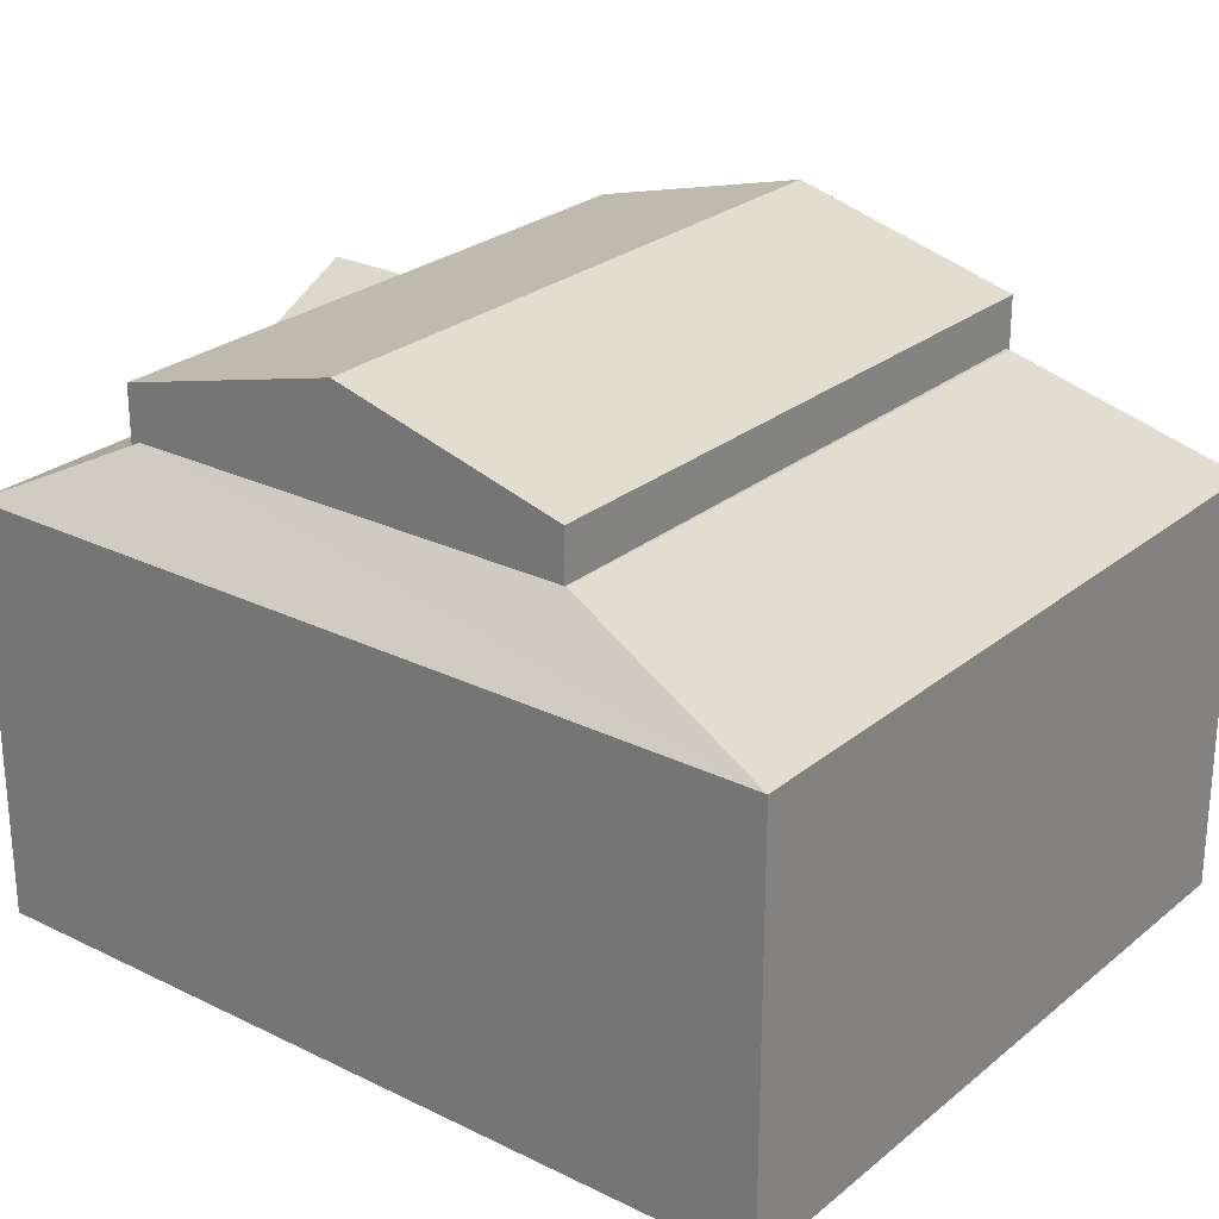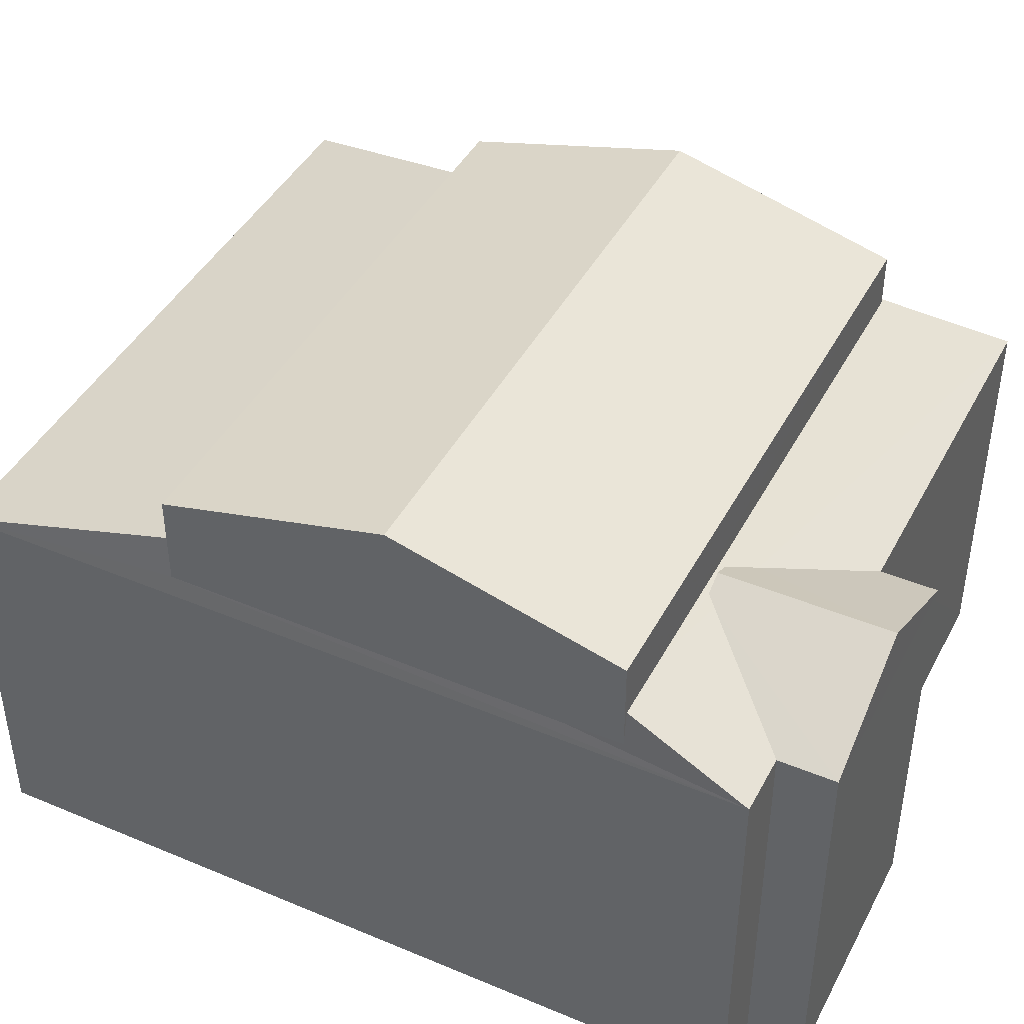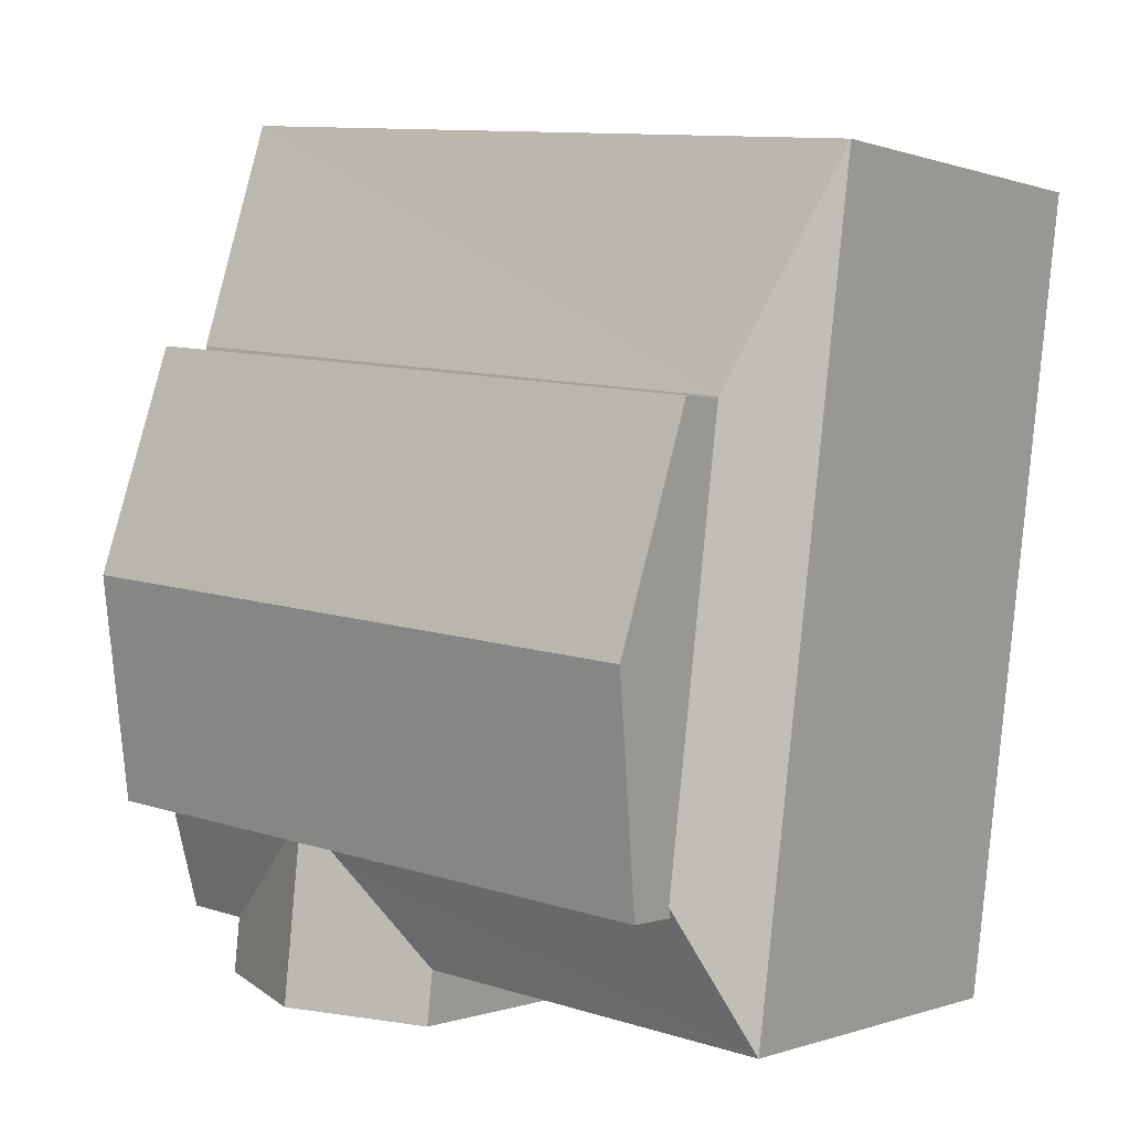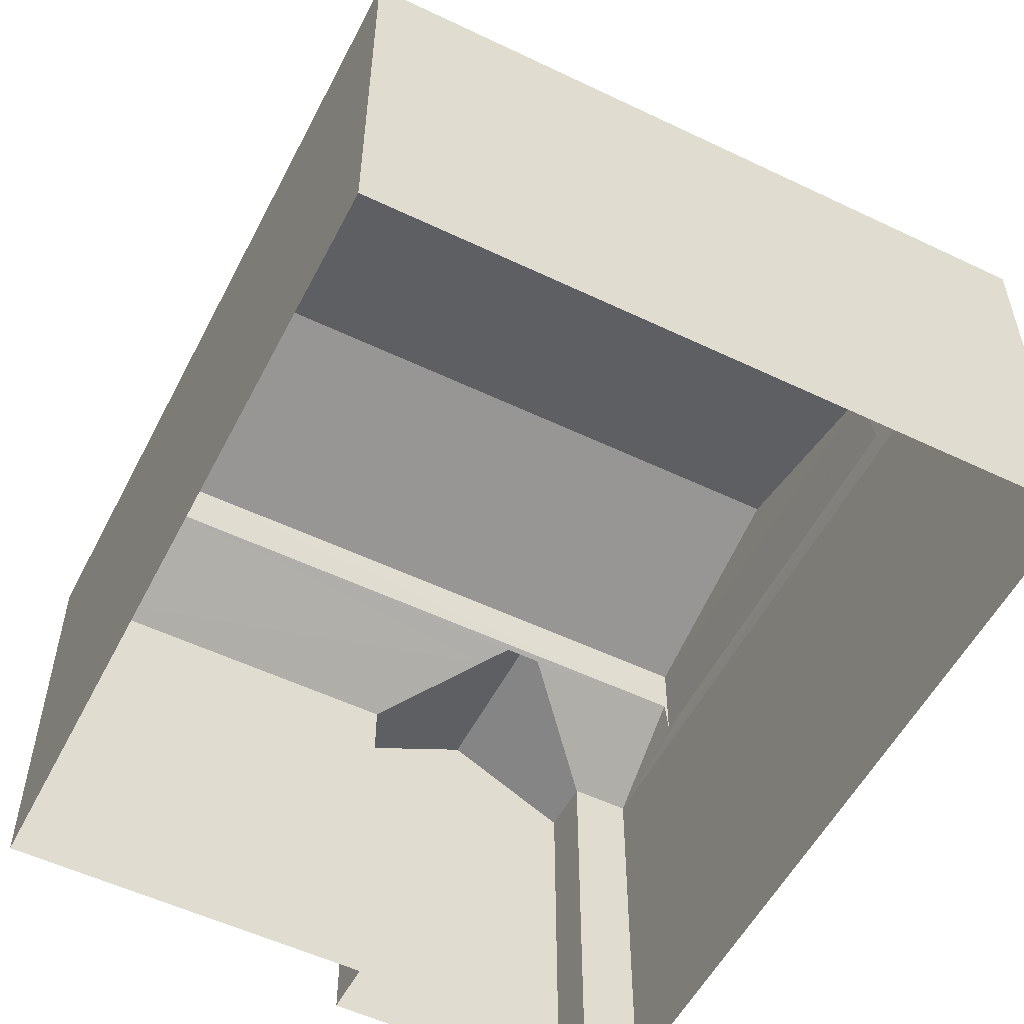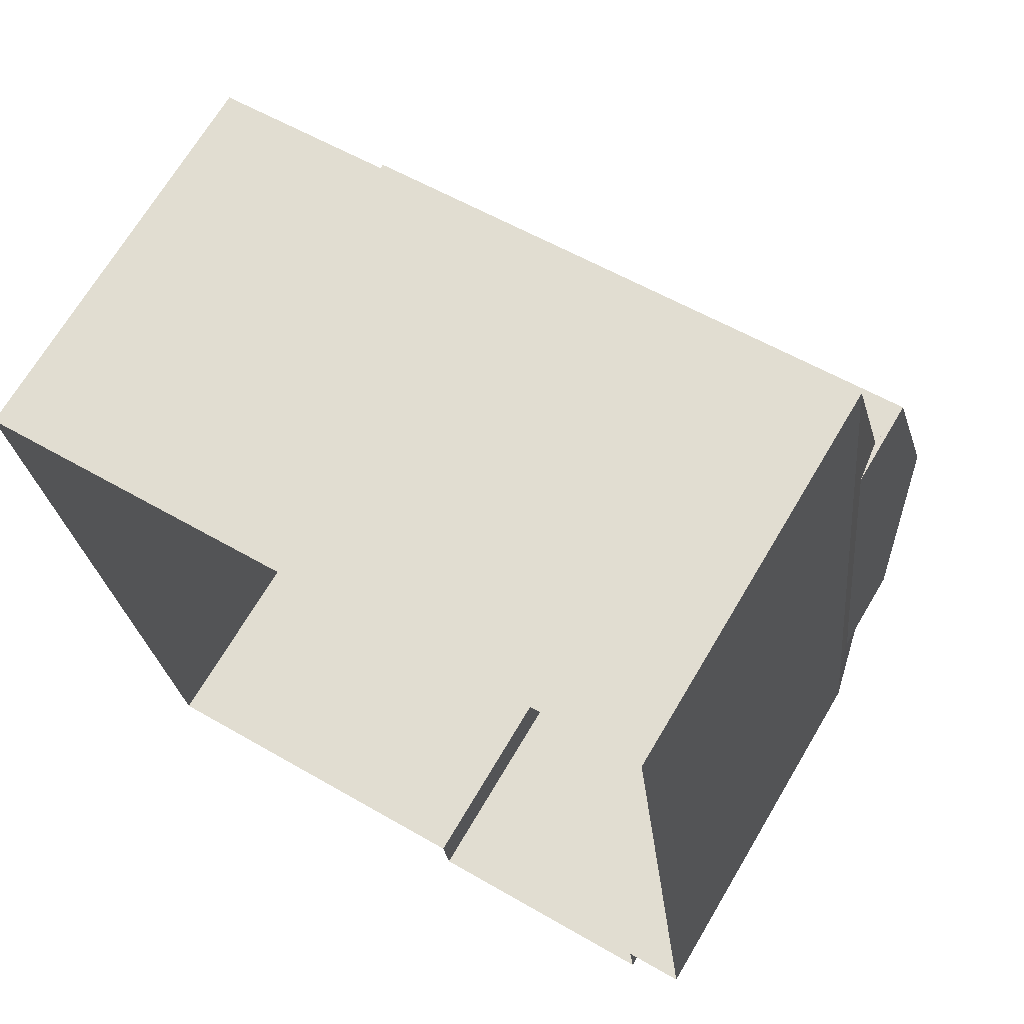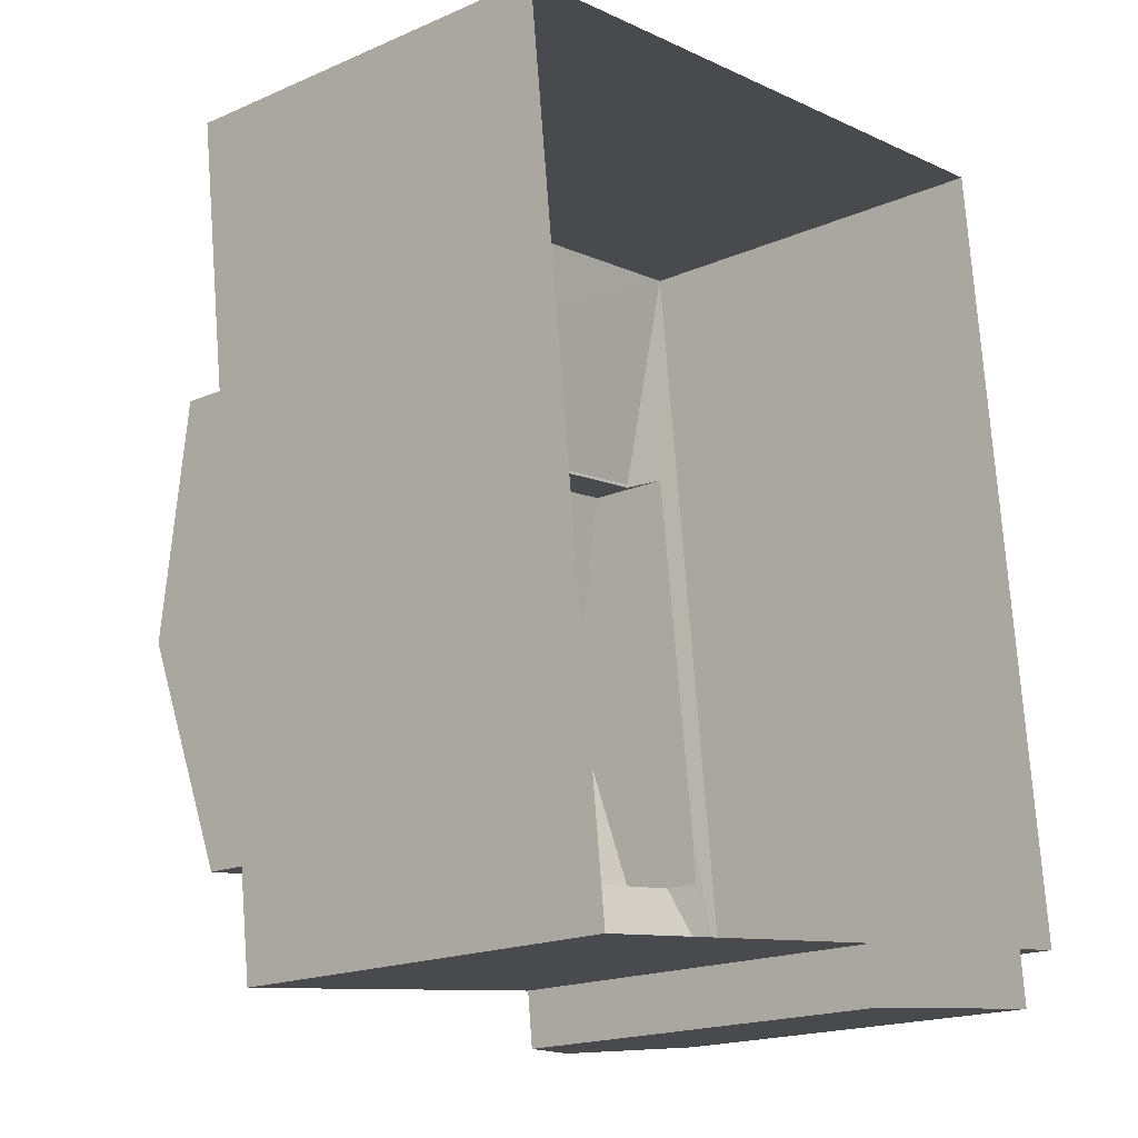
<metadata>
{"format":"obj","ext":"obj","renderer":"f3d","projection":"perspective","resolution":1024,"background":"white","views":[{"elev":25.9,"azim":121.4,"up":"+Z"},{"elev":43.4,"azim":-70.3,"up":"+Z"},{"elev":0.0,"azim":36.7,"up":"+Y"},{"elev":-54.4,"azim":146.4,"up":"+Z"},{"elev":69.4,"azim":-149.3,"up":"+Y"},{"elev":-18.4,"azim":130.0,"up":"+Y"}]}
</metadata>
<code>
v 1.277e+04 -1.528e+04 20.32
v 1.278e+04 -1.528e+04 20.33
v 1.277e+04 -1.529e+04 20.32
v 1.277e+04 -1.529e+04 20.32
v 1.277e+04 -1.529e+04 20.32
v 1.278e+04 -1.529e+04 20.32
v 1.277e+04 -1.529e+04 20.32
v 1.277e+04 -1.529e+04 20.32
v 1.277e+04 -1.528e+04 25.84
v 1.278e+04 -1.528e+04 25.84
v 1.277e+04 -1.528e+04 25.84
v 1.278e+04 -1.528e+04 25.84
v 1.278e+04 -1.528e+04 25.84
v 1.277e+04 -1.528e+04 25.83
v 1.277e+04 -1.529e+04 25.08
v 1.277e+04 -1.529e+04 25.08
v 1.277e+04 -1.529e+04 25.76
v 1.277e+04 -1.529e+04 25.76
v 1.277e+04 -1.529e+04 25.67
v 1.277e+04 -1.529e+04 25.37
v 1.278e+04 -1.529e+04 25.08
v 1.277e+04 -1.529e+04 25.59
v 1.277e+04 -1.529e+04 25.08
v 1.278e+04 -1.529e+04 25.77
v 1.278e+04 -1.529e+04 25.83
v 1.277e+04 -1.529e+04 25.73
v 1.277e+04 -1.529e+04 25.73
v 1.277e+04 -1.528e+04 25.34
v 1.277e+04 -1.528e+04 25.08
v 1.277e+04 -1.529e+04 25.31
v 1.277e+04 -1.529e+04 25.33
v 1.278e+04 -1.528e+04 25.08
v 1.278e+04 -1.529e+04 25.83
v 1.277e+04 -1.529e+04 25.08
v 1.277e+04 -1.529e+04 25.84
v 1.277e+04 -1.529e+04 25.84
v 1.277e+04 -1.529e+04 25.08
v 1.277e+04 -1.528e+04 26.42
v 1.278e+04 -1.529e+04 27.12
v 1.278e+04 -1.528e+04 26.42
v 1.277e+04 -1.529e+04 27.12
v 1.278e+04 -1.529e+04 26.42
v 1.277e+04 -1.529e+04 26.42
f 1 2 3
f 4 1 5
f 2 6 3
f 5 3 7
f 7 3 8
f 1 3 5
f 9 10 11
f 11 10 12
f 10 13 12
f 14 9 11
f 15 16 17
f 17 16 18
f 16 19 18
f 20 21 22
f 20 23 21
f 24 22 21
f 21 25 24
f 24 26 22
f 18 19 27
f 24 18 26
f 18 27 26
f 28 29 15
f 11 29 28
f 11 28 14
f 30 28 15
f 31 30 15
f 17 31 15
f 32 29 12
f 29 11 12
f 32 12 13
f 33 32 13
f 21 33 25
f 21 32 33
f 34 35 36
f 27 19 36
f 36 19 34
f 19 16 34
f 26 36 22
f 22 35 20
f 22 36 35
f 35 37 23
f 20 35 23
f 38 39 40
f 41 39 38
f 39 41 42
f 42 41 43
f 5 15 4
f 5 16 15
f 23 6 21
f 23 3 6
f 21 6 2
f 32 21 2
f 15 1 4
f 15 29 1
f 29 2 1
f 29 32 2
f 35 34 37
f 27 36 26
f 3 37 8
f 3 23 37
f 34 7 8
f 37 34 8
f 5 7 34
f 16 5 34
f 24 25 42
f 42 13 40
f 13 10 40
f 42 33 13
f 25 33 42
f 41 38 43
f 39 42 40
f 31 17 43
f 18 42 43
f 24 42 18
f 18 43 17
f 31 43 30
f 30 38 28
f 30 43 38
f 10 9 40
f 40 9 38
f 14 28 38
f 9 14 38

</code>
